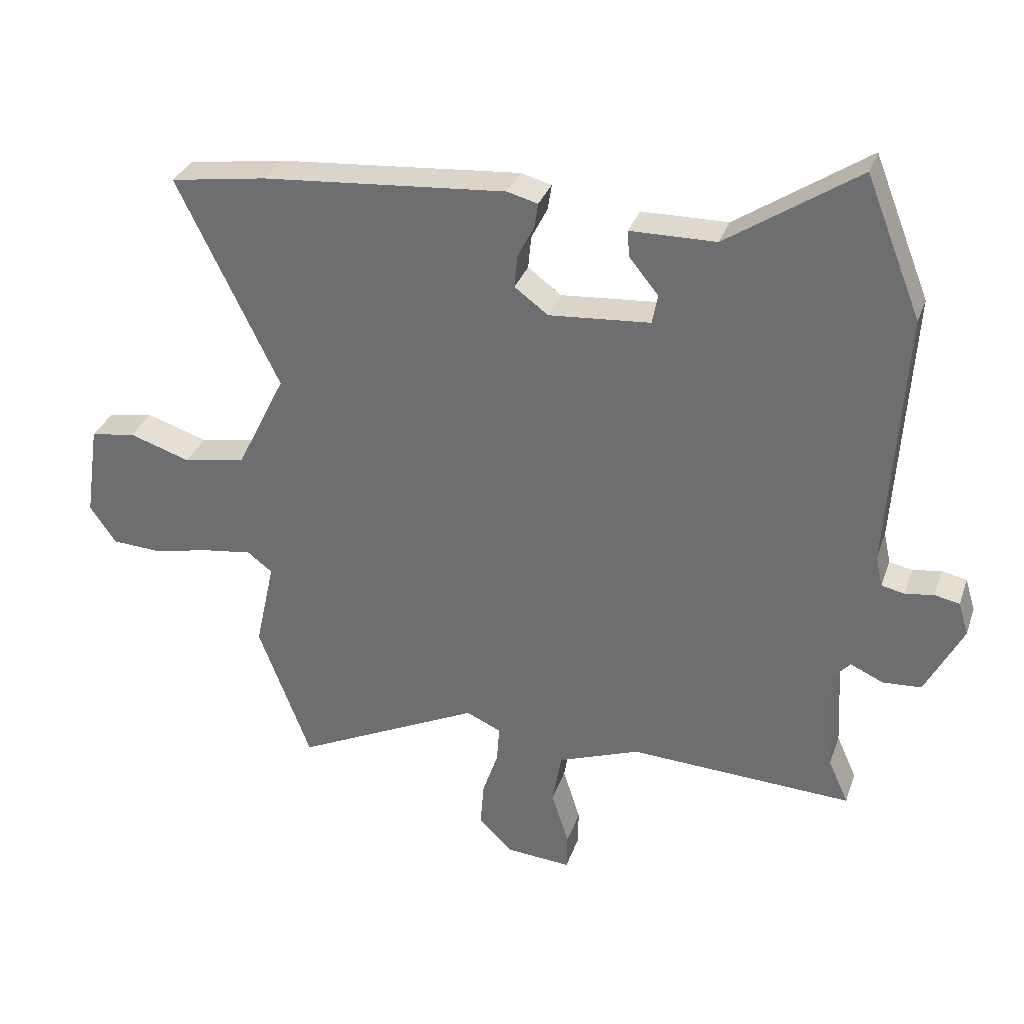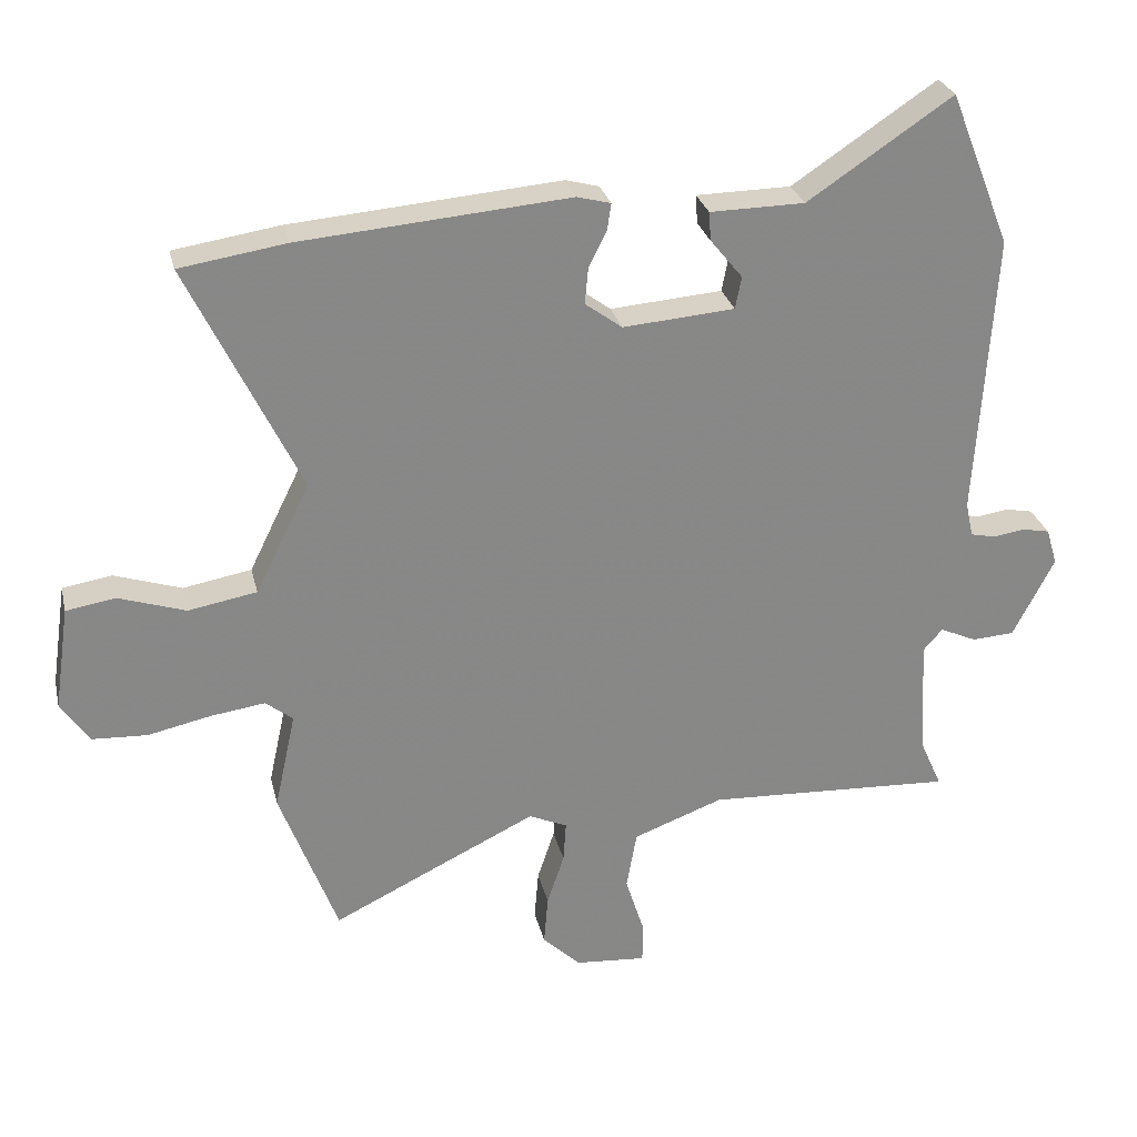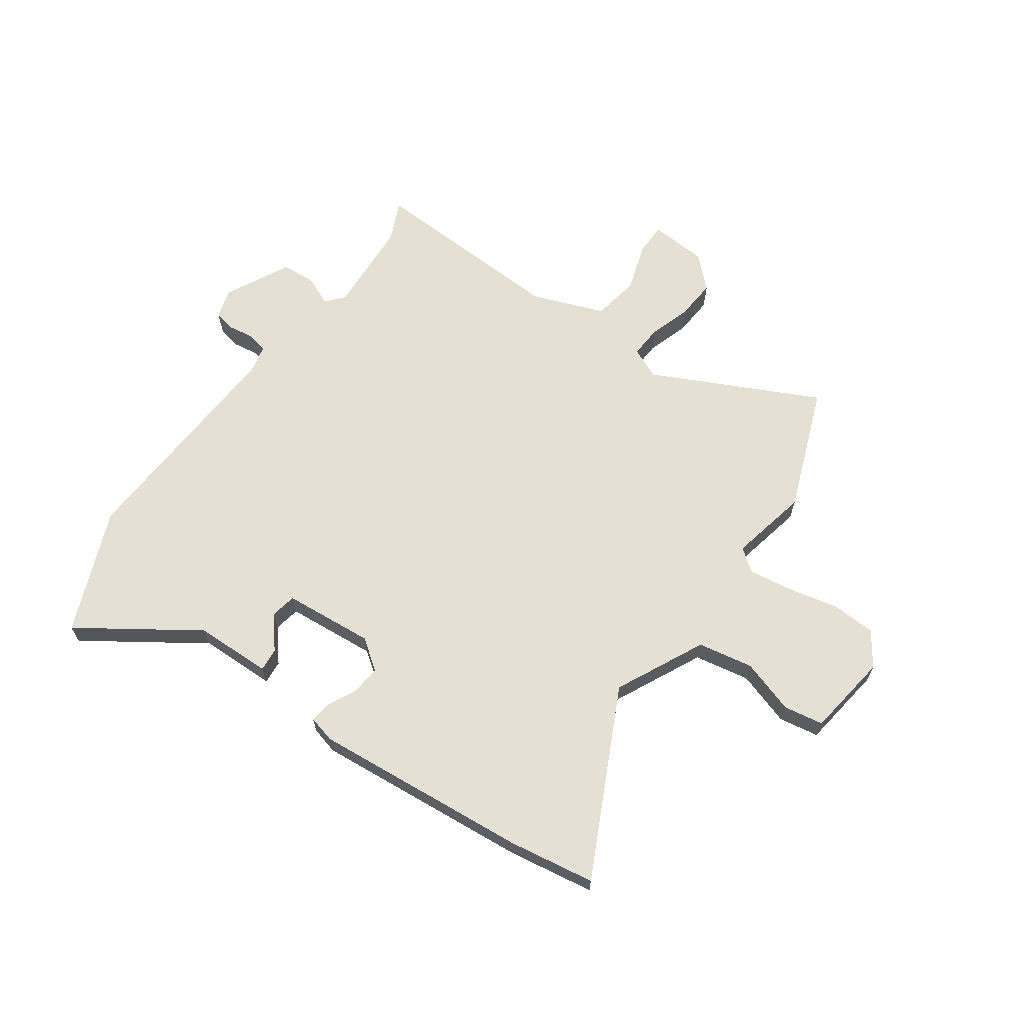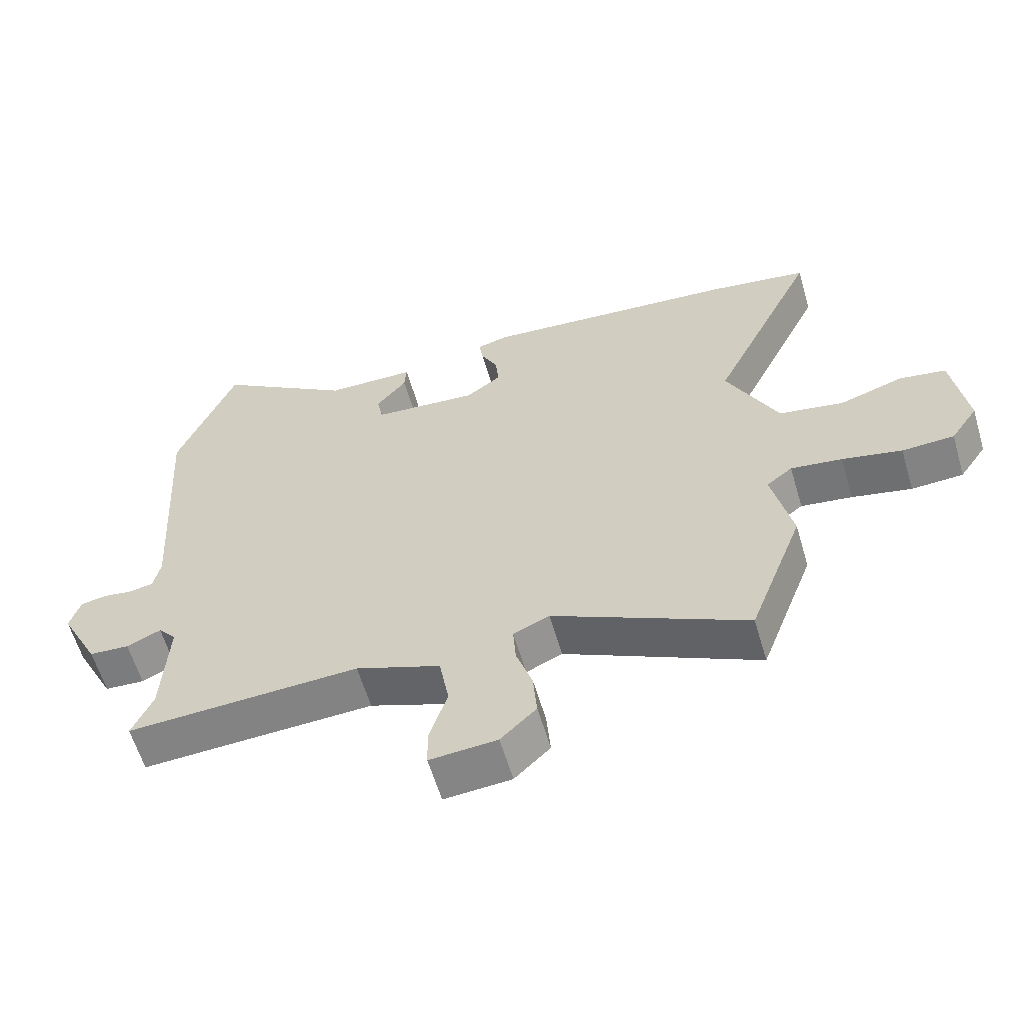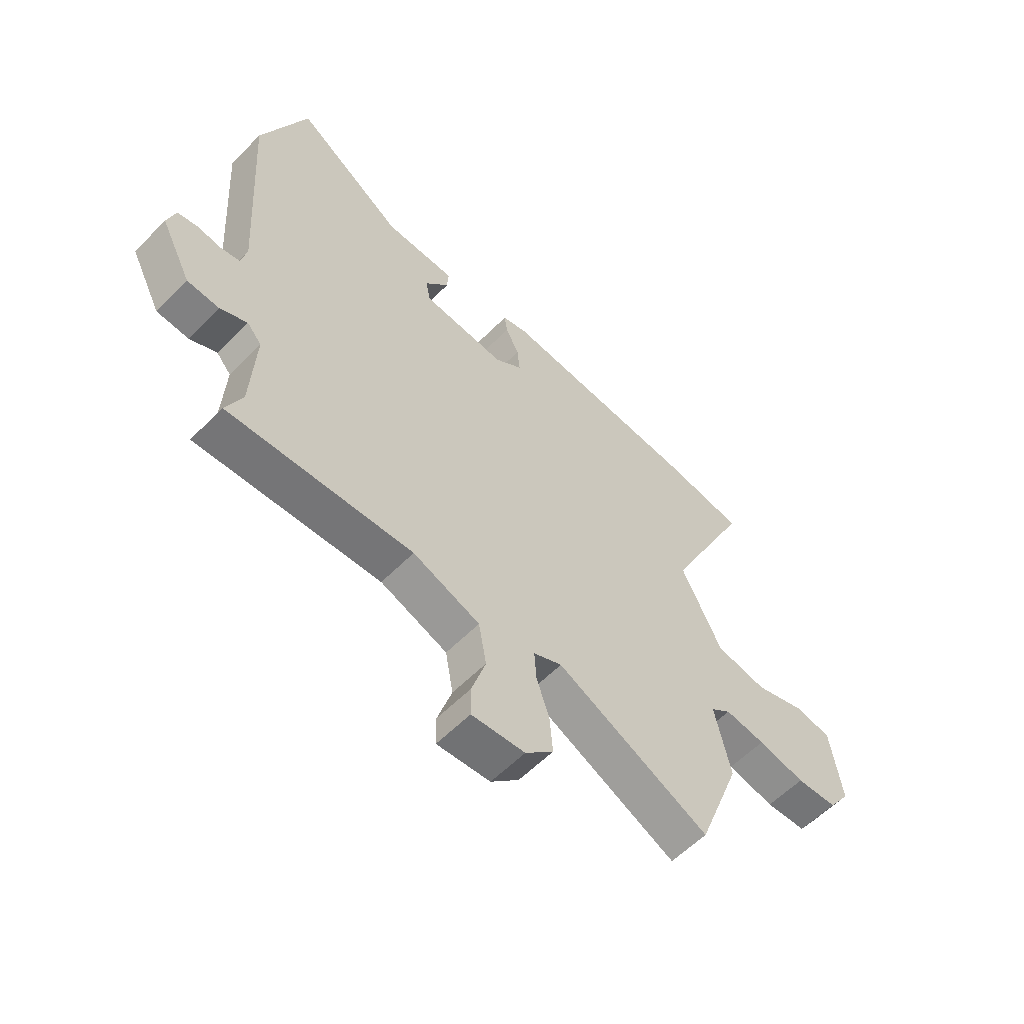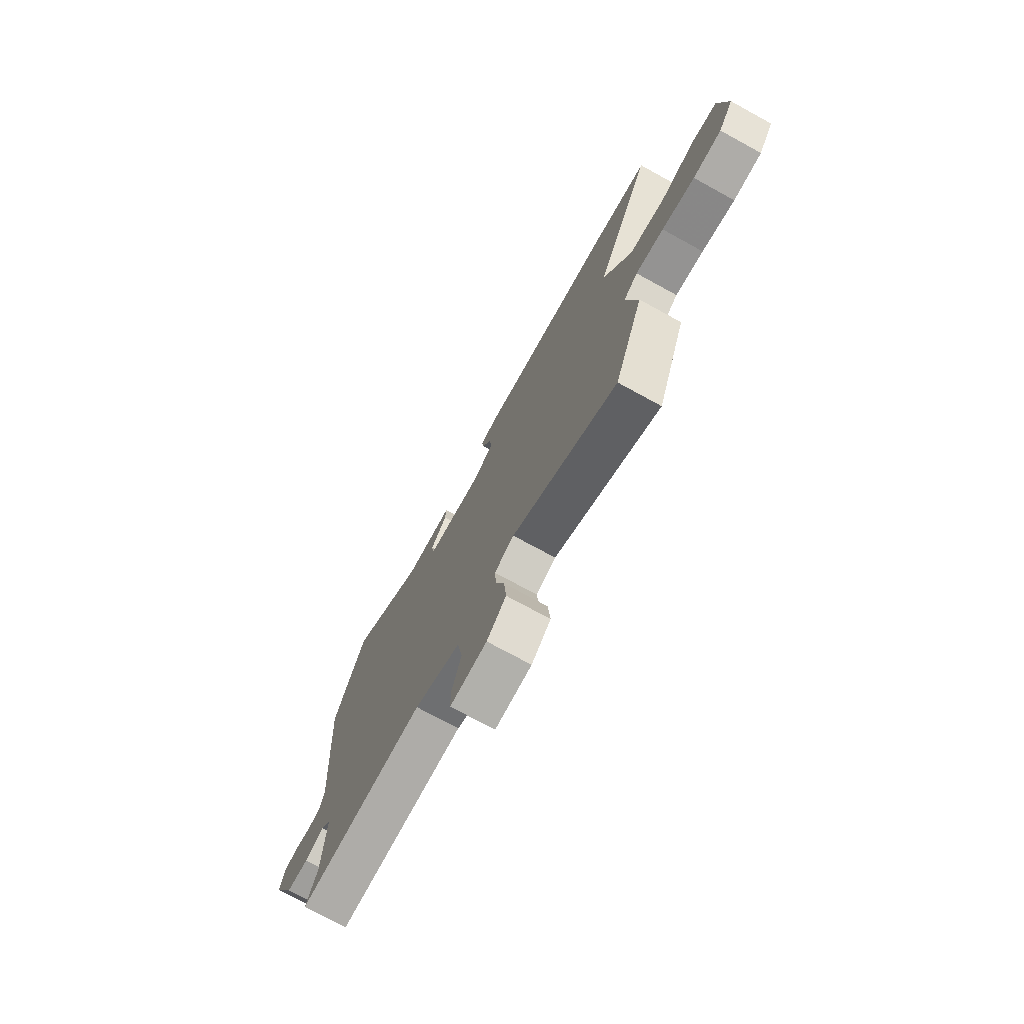
<metadata>
{"format":"obj","ext":"obj","renderer":"f3d","projection":"perspective","resolution":1024,"background":"white","views":[{"elev":32.3,"azim":-162.3,"up":"+Z"},{"elev":27.6,"azim":167.1,"up":"+Z"},{"elev":65.7,"azim":35.0,"up":"+Y"},{"elev":-60.1,"azim":16.4,"up":"+Z"},{"elev":-58.3,"azim":-43.9,"up":"+Z"},{"elev":-74.3,"azim":61.3,"up":"+Z"}]}
</metadata>
<code>
v -0.533 0.07 0.417
v -0.444 0.07 0.641
v -0.233 0.07 0.5
v -0.095 0.07 0.498
v -0.098 0.07 0.456
v -0.145 0.07 0.398
v -0.136 0.07 0.351
v 0.027 0.07 0.338
v 0.081 0.07 0.378
v 0.076 0.07 0.43
v 0.05 0.07 0.482
v 0.044 0.07 0.522
v 0.093 0.07 0.535
v 0.486 0.07 0.502
v 0.641 0.07 0.478
v 0.478 0.07 0.142
v 0.557 0.07 -0.018
v 0.657 0.07 -0.036
v 0.755 0.07 -0.004
v 0.827 0.07 -0.016
v 0.849 0.07 -0.167
v 0.807 0.07 -0.228
v 0.727 0.07 -0.232
v 0.635 0.07 -0.212
v 0.556 0.07 -0.201
v 0.516 0.07 -0.232
v 0.547 0.07 -0.374
v 0.463 0.07 -0.597
v 0.164 0.07 -0.452
v 0.108 0.07 -0.477
v 0.112 0.07 -0.536
v 0.137 0.07 -0.611
v 0.143 0.07 -0.684
v 0.088 0.07 -0.737
v -0.016 0.07 -0.745
v -0.017 0.07 -0.687
v 0.011 0.07 -0.599
v -0.004 0.07 -0.514
v -0.135 0.07 -0.465
v -0.495 0.07 -0.482
v -0.463 0.07 -0.41
v -0.454 0.07 -0.239
v -0.482 0.07 -0.207
v -0.535 0.07 -0.231
v -0.597 0.07 -0.227
v -0.657 0.07 -0.11
v -0.641 0.07 -0.057
v -0.601 0.07 -0.049
v -0.555 0.07 -0.056
v -0.518 0.07 -0.048
v -0.507 0.07 0.002
v -0.533 0 0.417
v -0.444 0 0.641
v -0.233 0 0.5
v -0.095 0 0.498
v -0.098 0 0.456
v -0.145 0 0.398
v -0.136 0 0.351
v 0.027 0 0.338
v 0.081 0 0.378
v 0.076 0 0.43
v 0.05 0 0.482
v 0.044 0 0.522
v 0.093 0 0.535
v 0.486 0 0.502
v 0.641 0 0.478
v 0.478 0 0.142
v 0.557 0 -0.018
v 0.657 0 -0.036
v 0.755 0 -0.004
v 0.827 0 -0.016
v 0.849 0 -0.167
v 0.807 0 -0.228
v 0.727 0 -0.232
v 0.635 0 -0.212
v 0.556 0 -0.201
v 0.516 0 -0.232
v 0.547 0 -0.374
v 0.463 0 -0.597
v 0.164 0 -0.452
v 0.108 0 -0.477
v 0.112 0 -0.536
v 0.137 0 -0.611
v 0.143 0 -0.684
v 0.088 0 -0.737
v -0.016 0 -0.745
v -0.017 0 -0.687
v 0.011 0 -0.599
v -0.004 0 -0.514
v -0.135 0 -0.465
v -0.495 0 -0.482
v -0.463 0 -0.41
v -0.454 0 -0.239
v -0.482 0 -0.207
v -0.535 0 -0.231
v -0.597 0 -0.227
v -0.657 0 -0.11
v -0.641 0 -0.057
v -0.601 0 -0.049
v -0.555 0 -0.056
v -0.518 0 -0.048
v -0.507 0 0.002
f 47 48 49
f 46 47 49
f 45 46 49
f 44 45 49
f 43 44 49
f 42 43 49 50
f 39 40 41
f 39 41 42
f 42 50 51
f 39 42 51
f 38 39 51
f 35 36 37
f 34 35 37
f 33 34 37
f 32 33 37
f 31 32 37
f 30 31 37 38
f 26 27 28 29
f 38 51 1
f 30 38 1
f 29 30 1
f 26 29 1
f 25 26 1
f 22 23 24
f 21 22 24
f 20 21 24
f 19 20 24
f 18 19 24
f 14 15 16
f 13 14 16
f 12 13 16
f 11 12 16
f 10 11 16
f 9 10 16 17
f 8 9 17
f 7 8 17
f 3 4 5 6
f 3 6 7
f 2 3 7
f 1 2 7
f 25 1 7 17
f 17 18 24 25
f 100 99 98
f 100 98 97
f 100 97 96
f 100 96 95
f 100 95 94
f 101 100 94 93
f 92 91 90
f 93 92 90
f 102 101 93
f 102 93 90
f 102 90 89
f 88 87 86
f 88 86 85
f 88 85 84
f 88 84 83
f 88 83 82
f 89 88 82 81
f 80 79 78 77
f 52 102 89
f 52 89 81
f 52 81 80
f 52 80 77
f 52 77 76
f 75 74 73
f 75 73 72
f 75 72 71
f 75 71 70
f 75 70 69
f 67 66 65
f 67 65 64
f 67 64 63
f 67 63 62
f 67 62 61
f 68 67 61 60
f 68 60 59
f 68 59 58
f 57 56 55 54
f 58 57 54
f 58 54 53
f 58 53 52
f 68 58 52 76
f 76 75 69 68
f 1 52 53 2
f 2 53 54 3
f 3 54 55 4
f 4 55 56 5
f 5 56 57 6
f 6 57 58 7
f 7 58 59 8
f 8 59 60 9
f 9 60 61 10
f 10 61 62 11
f 11 62 63 12
f 12 63 64 13
f 13 64 65 14
f 14 65 66 15
f 15 66 67 16
f 16 67 68 17
f 17 68 69 18
f 18 69 70 19
f 19 70 71 20
f 20 71 72 21
f 21 72 73 22
f 22 73 74 23
f 23 74 75 24
f 24 75 76 25
f 25 76 77 26
f 26 77 78 27
f 27 78 79 28
f 28 79 80 29
f 29 80 81 30
f 30 81 82 31
f 31 82 83 32
f 32 83 84 33
f 33 84 85 34
f 34 85 86 35
f 35 86 87 36
f 36 87 88 37
f 37 88 89 38
f 38 89 90 39
f 39 90 91 40
f 40 91 92 41
f 41 92 93 42
f 42 93 94 43
f 43 94 95 44
f 44 95 96 45
f 45 96 97 46
f 46 97 98 47
f 47 98 99 48
f 48 99 100 49
f 49 100 101 50
f 50 101 102 51
f 51 102 52 1

</code>
